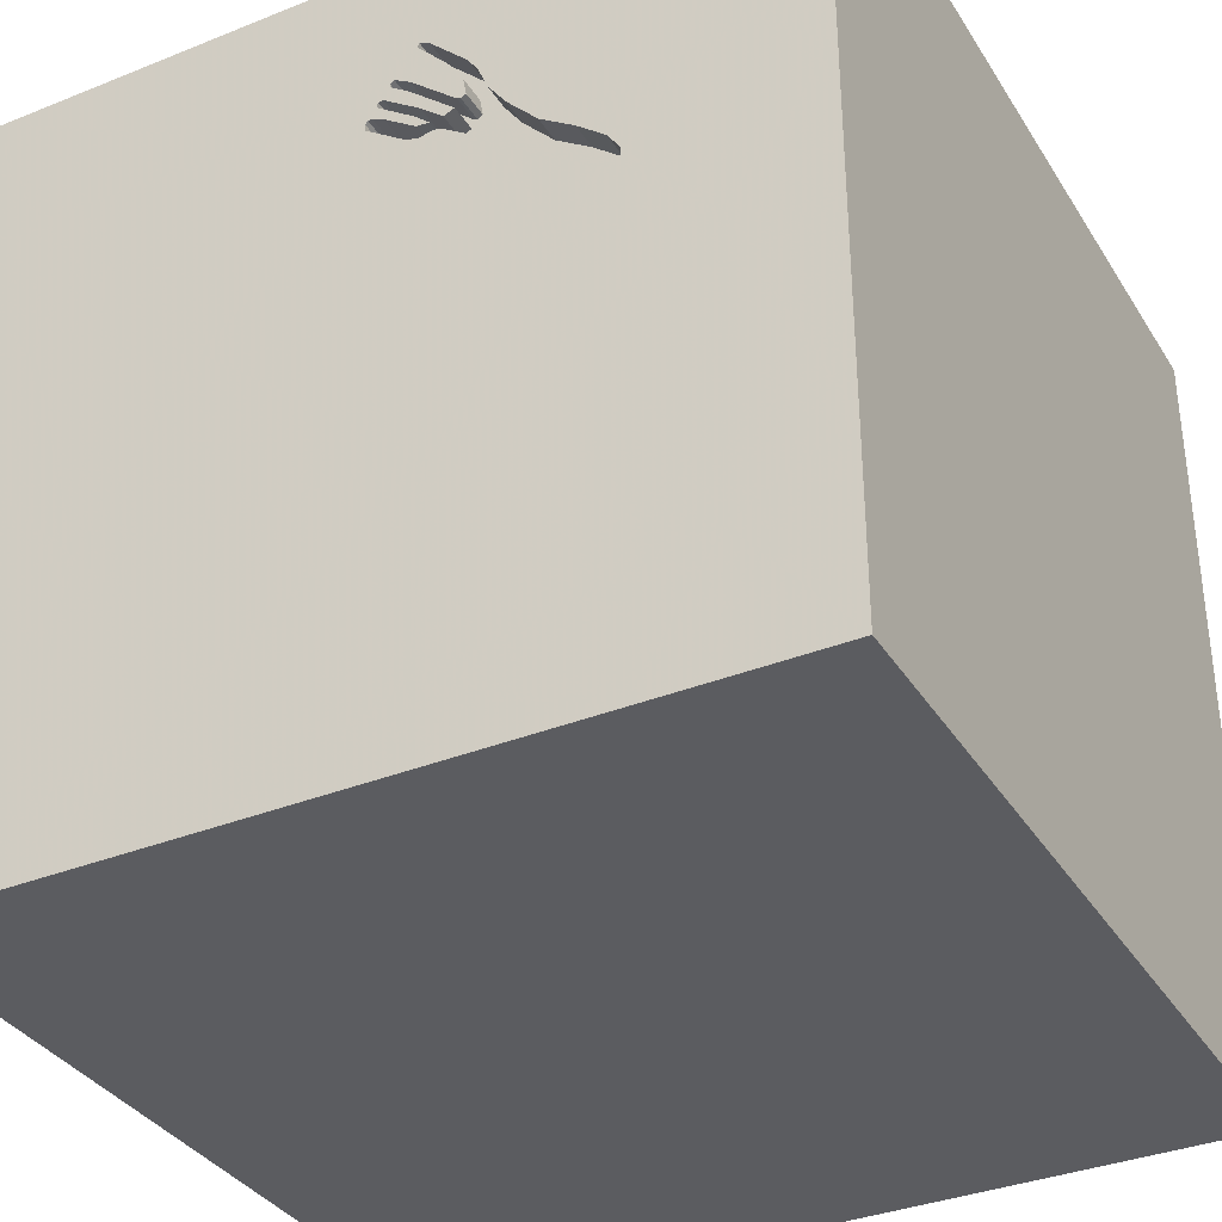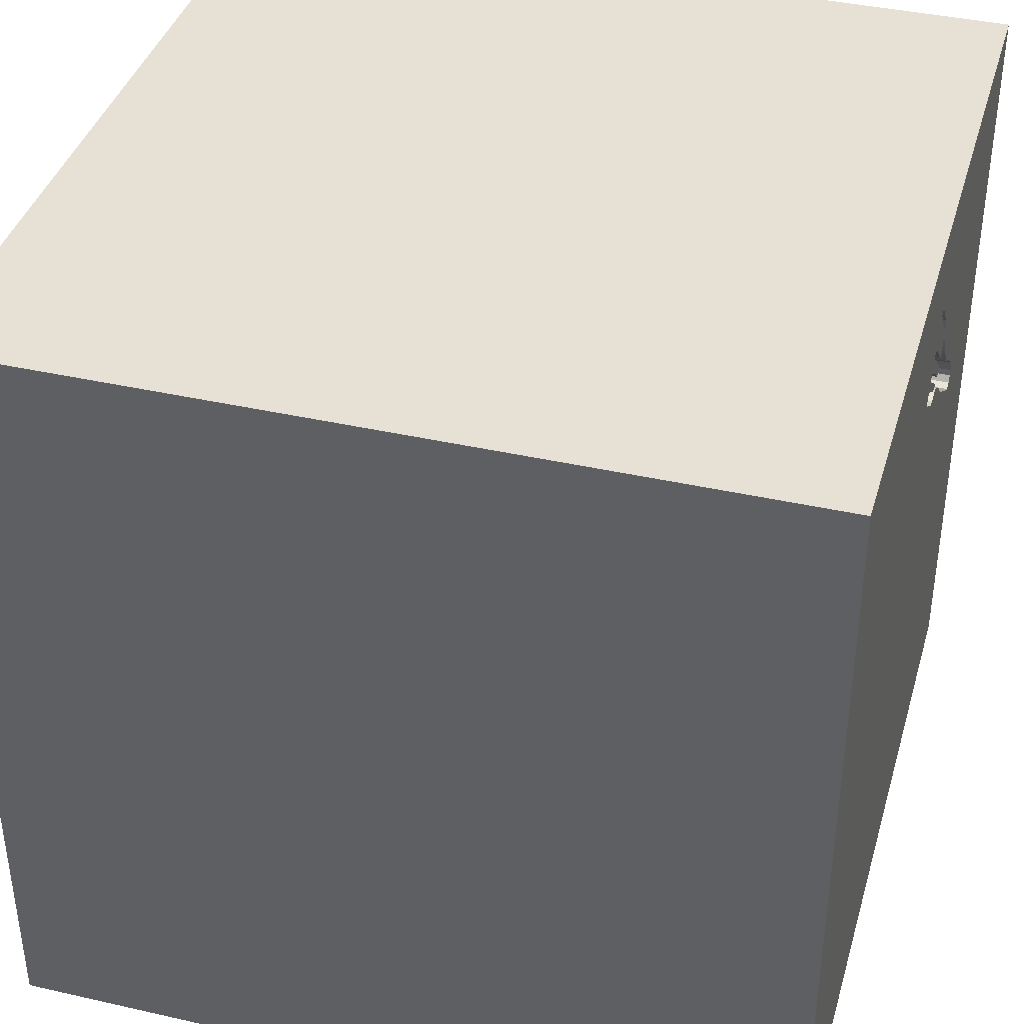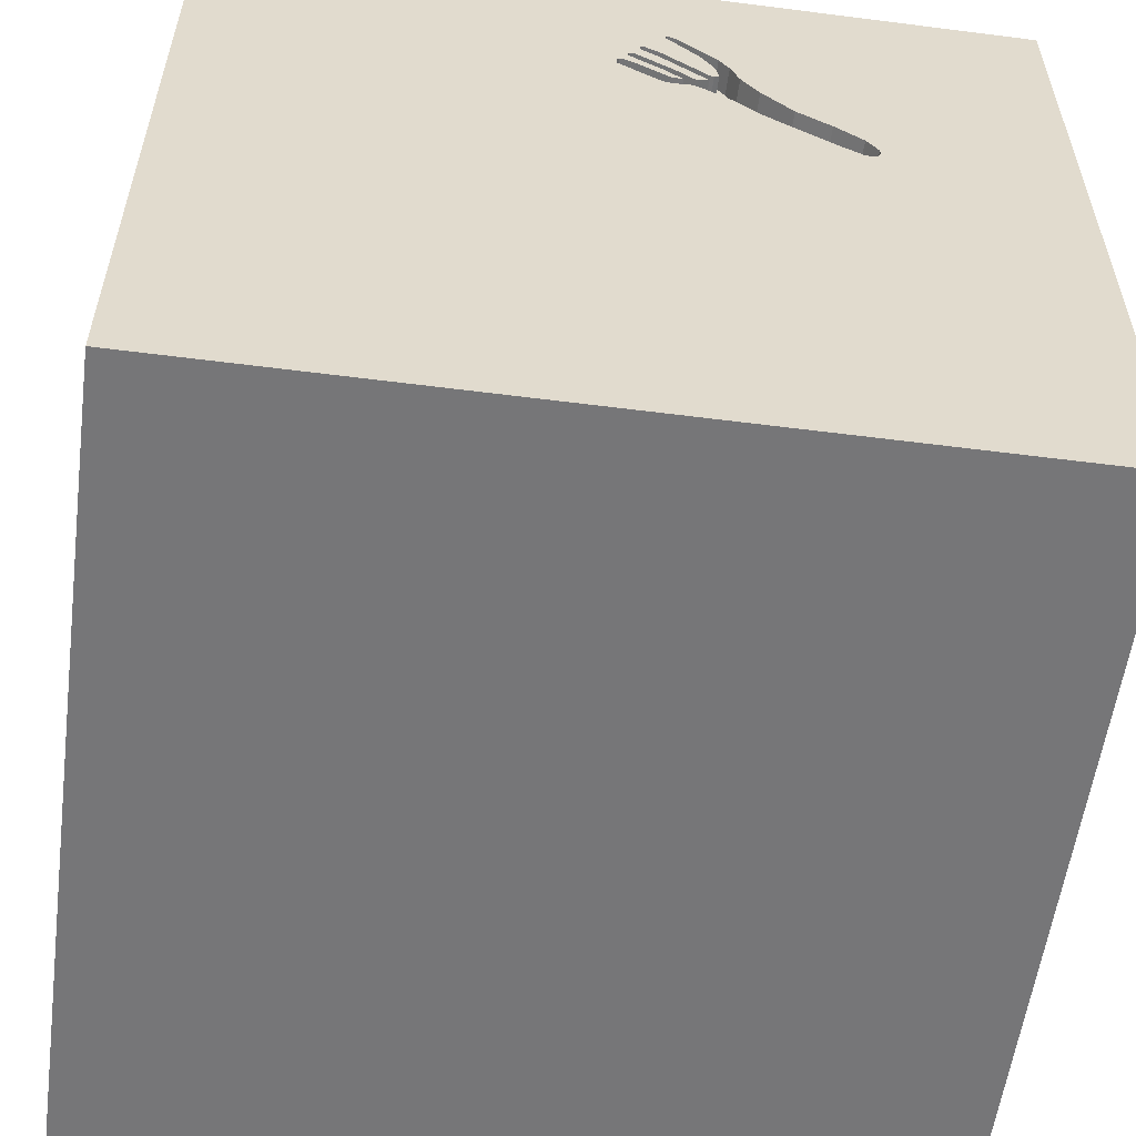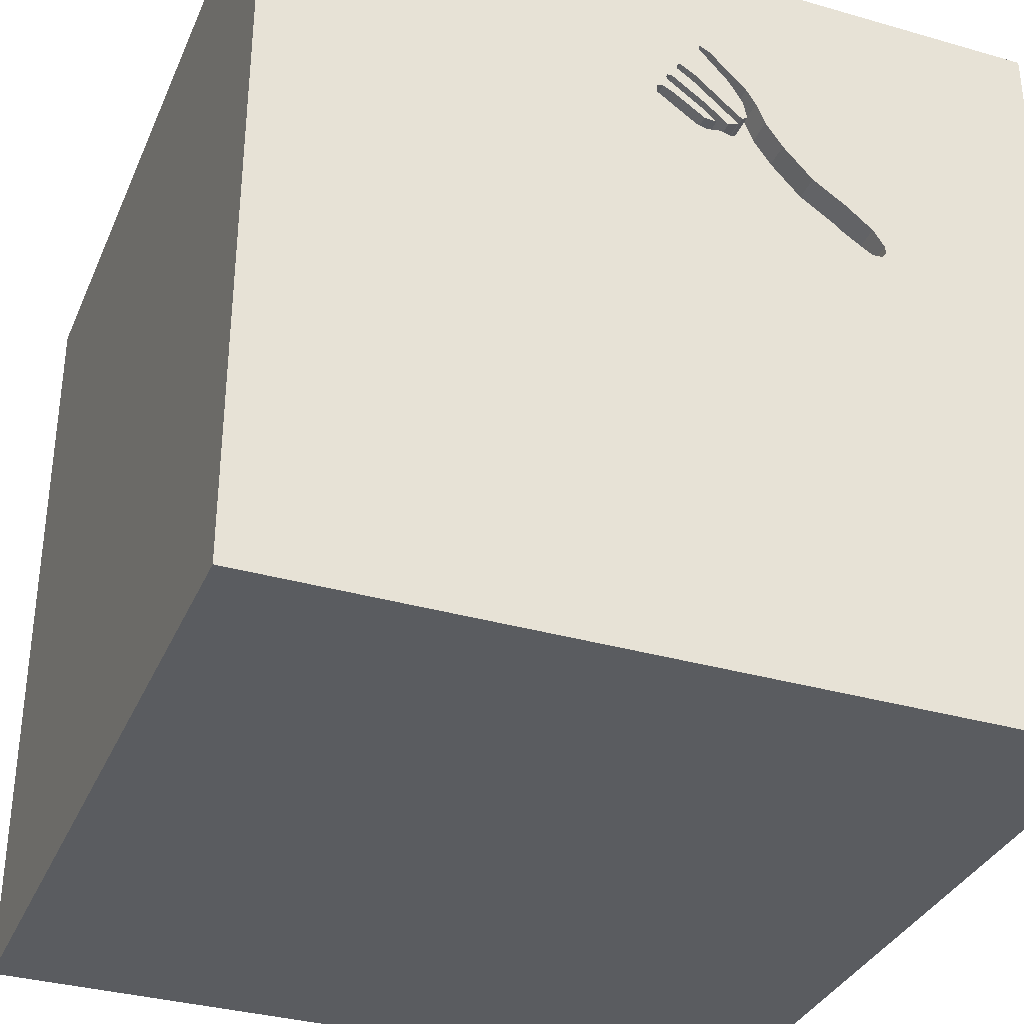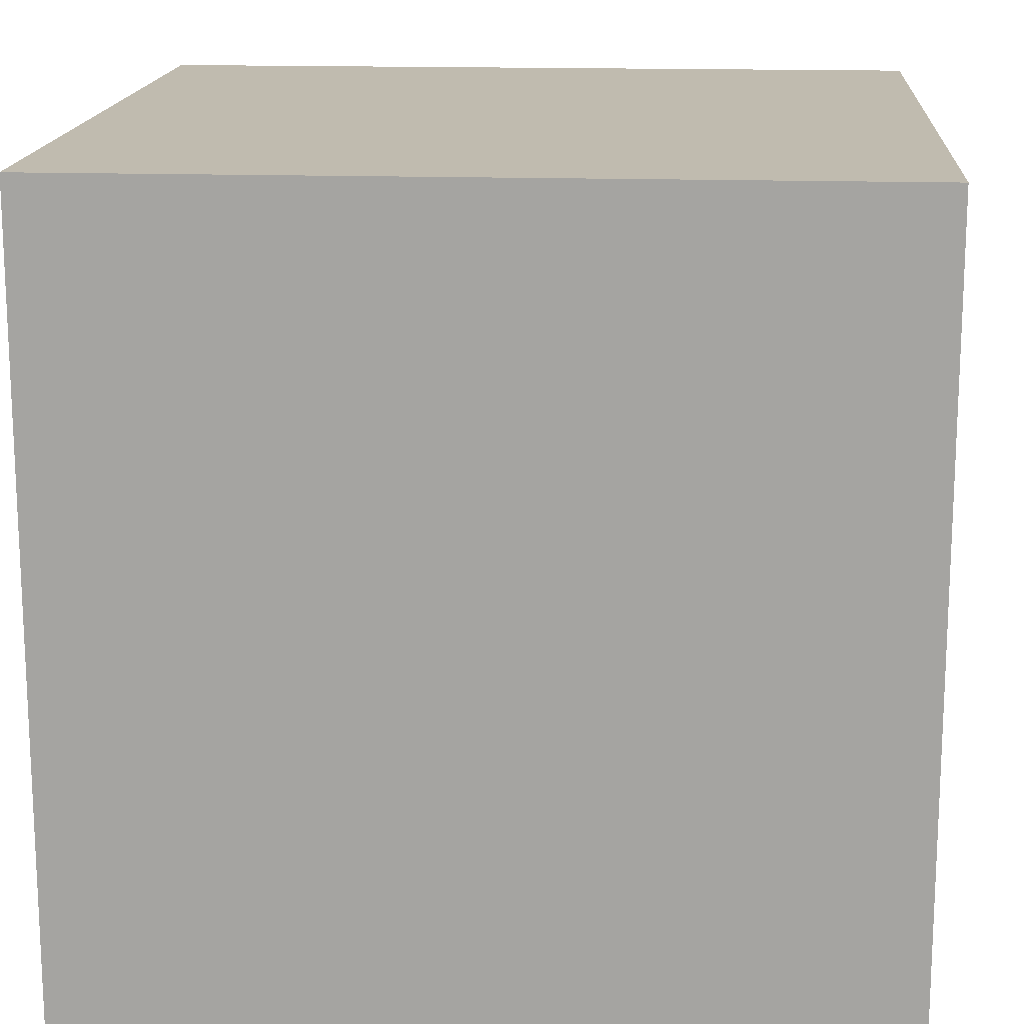
<metadata>
{"format":"obj","ext":"obj","renderer":"f3d","projection":"perspective","resolution":1024,"background":"white","views":[{"elev":-35.2,"azim":-152.0,"up":"+Z"},{"elev":39.3,"azim":105.8,"up":"+Z"},{"elev":-56.9,"azim":172.4,"up":"+Z"},{"elev":-34.2,"azim":158.8,"up":"+Z"},{"elev":15.9,"azim":4.0,"up":"+Z"}]}
</metadata>
<code>
o fork_81
v -0.1473 1.5 0.7665
v -0.1962 1.5 1.033
v -0.3526 1.5 0.6388
v -0.1637 1.5 0.788
v -0.138 1.5 1.097
v -0.8288 1.5 0.3549
v -1.042 -1.042 -1.5
v -1.003 -0.1367 -1.5
v -1.042 -0.625 1.5
v -0.7812 -1.5 -0.1823
v -0.8854 -1.5 0.8333
v -0.599 1.224 1.5
v -0.651 1.5 1.25
v -0.8333 1.5 -1.5
v -0.8333 1.5 1.5
v -0.6835 1.5 0.5276
v -0.228 1.5 1.048
v -0.00349 1.5 0.9158
v -0.815 1.5 0.399
v -0.1564 1.5 0.7158
v -0.1564 1.4 0.7158
v -0.3546 1.5 0.9005
v -0.3546 1.4 0.9005
v -0.04625 1.5 0.9859
v -0.04625 1.4 0.9859
v -0.3152 1.5 0.8226
v -0.3152 1.4 0.8226
v -0.3188 1.5 0.9574
v -0.7751 1.5 0.3282
v -0.7751 1.4 0.3282
v 0.3125 -1.094 1.5
v 0.1432 0.3516 -1.5
v 0.4167 0.1562 1.5
v 0.4883 -0.2279 -1.5
v 0.3906 1.159 -1.5
v 0.1042 1.094 1.5
v 0.5208 -0.6641 1.5
v 0.4557 -1.5 -1.042
v 0.2083 -1.5 0.4167
v 0.0651 -1.5 1.016
v 0.2083 -1.5 -1.5
v 0.6445 -1.5 -0.2214
v 0.4167 -1.5 1.5
v 0.651 -1.5 0.8724
v 0.2083 0.5469 1.5
v 0.4036 1.5 -0.9896
v 0.5729 1.5 0.1823
v 0.3646 1.5 0.9538
v 0.4167 1.5 -1.5
v 0.944 1.5 -0.4329
v 0.4167 1.5 1.5
v -0.03255 -1.133 -1.5
v -0.138 1.4 1.097
v -0.2779 1.5 0.7824
v -0.007534 1.5 0.9047
v -0.0611 1.5 0.9959
v -0.5607 1.5 0.6101
v -0.1823 -1.146 1.5
v -0.05208 -0 1.5
v -0.1823 -0.4688 1.5
v 0 -1.5 -0
v -0.1562 -1.5 -1.25
v -0.1562 -1.5 -0.4167
v -0.2083 -1.5 1.5
v 0 1.5 1.25
v -0.09612 1.5 0.8021
v -0.2344 1.5 -0.5046
v -0.1562 1.5 -1.5
v -0.0942 1.5 0.8805
v -0.2083 1.5 -1.224
v -0.1175 1.5 0.9621
v -0.1152 1.5 0.7257
v -0.1562 1.5 1.5
v -0.1356 1.5 0.8132
v -0.03168 1.5 0.8471
v -0.03168 1.4 0.8471
v -0.3869 1.5 0.8208
v -0.7539 1.5 0.3412
v -0.0611 1.4 0.9959
v -0.1473 1.4 0.7665
v 1.035 0.4427 -1.5
v 1.042 0.4167 1.5
v 1.185 -0.1823 -1.5
v 1.12 1.198 -1.5
v 1.25 -0.3906 1.5
v 1.224 -1.5 -0.625
v 1.042 -1.5 0.4167
v 1.094 -1.5 -0.02604
v 0.9505 -1.5 1.276
v 1.5 -1.5 -1.5
v 1.003 -1.5 -1.224
v 1.5 -1.5 1.5
v 1.25 -1.5 0.8333
v 1.5 1.5 1.5
v 1.172 1.5 0.3646
v 1.263 1.5 0.9896
v 1.5 1.5 -1.5
v 1.029 1.5 -1.276
v 1.087 -1.182 -1.5
v 1.042 -1.224 1.5
v 0.03257 1.5 0.83
v -0.04971 1.5 0.9697
v -0.701 1.5 0.3735
v -0.701 1.4 0.3735
v -0.4422 1.5 0.5526
v -0.143 1.5 1.113
v -0.4505 1.5 0.7292
v -0.1581 1.5 0.835
v 0.02521 1.5 0.8672
v 0.02521 1.4 0.8672
v -0.4427 0.6315 1.5
v -0.625 -0.1562 1.5
v -0.4818 -1.5 0.5078
v -0.3906 -1.5 -0.7292
v -0.625 -1.5 -1.198
v -0.651 1.5 0.1042
v -0.7315 1.5 0.4884
v -0.625 -1.198 1.5
v -1.5 -0.8333 1.198
v -1.5 -1.029 -1.276
v -1.5 0.1693 -1.152
v -1.5 0.1823 0.4818
v -1.5 0.2604 1.198
v -1.5 0.5208 -0.2344
v -1.5 0.2083 -1.5
v -1.5 0.4167 1.5
v -1.5 -0.3516 -1.016
v -1.5 0 0
v -1.5 -0.1562 -0.4427
v -1.5 -0.2083 1.5
v -1.5 1.25 -0.9375
v -1.5 1.042 0.4167
v -1.5 1.198 0
v -1.5 1.5 1.5
v -1.5 1.5 -1.5
v -1.5 1.042 -0.4297
v -1.5 1.198 0.8594
v -1.5 -0.6641 0.4948
v -1.5 -0.625 -0.3906
v -1.5 -1.5 0.2083
v -1.5 -1.5 1.5
v -1.5 -1.5 -1.5
v -1.5 -1.5 -0.4167
v -1.5 0.7292 1.12
v -1.5 1.5 -0.8333
v -1.5 1.5 0.4688
v -1.5 1.5 -0.1562
v -1.5 -1.25 0.3125
v -1.5 -1.198 -0.1823
v -1.5 -1.25 1.042
v -1.5 -1.198 -0.625
v -1.5 -0.3646 1.094
v -1.5 -0.4167 -1.5
v -1.5 0.8724 -1.016
v -0.8288 1.4 0.3549
v -0.04971 1.4 0.9697
v -0.4422 1.4 0.5526
v -0.1134 1.5 0.9256
v -0.3062 1.5 0.8173
v -0.2752 1.5 0.9339
v 0.625 1.224 1.5
v -0.7841 1.5 0.4455
v -0.7841 1.4 0.4455
v -0.1581 1.4 0.835
v -0.007533 1.4 0.9047
v -0.2391 1.5 0.7656
v -0.2391 1.4 0.7656
v -0.1134 1.4 0.9256
v -0.3944 1.5 0.5987
v -0.1356 1.4 0.8132
v -0.01968 1.5 0.8533
v 1.5 -0.5436 -0.9961
v 1.5 -0.9635 -0.1432
v 1.5 -0.8333 1.5
v 1.5 0.6641 0.4688
v 1.5 0.1823 -0.2214
v 1.5 0.625 1.198
v 1.5 0.1562 -1.5
v 1.5 0.2214 -1.12
v 1.5 0.4687 1.5
v 1.5 -0.1562 1.5
v 1.5 1.003 -0.7161
v 1.5 1.185 0.1823
v 1.5 1.25 1.042
v 1.5 -0.4557 0.4167
v 1.5 -0.319 1.133
v 1.5 -1.5 0.1562
v 1.5 -1.5 -0.4688
v 1.5 -1.5 0.8333
v 1.5 0.8333 -1.5
v 1.5 1.5 0.1562
v 1.5 1.5 0.8333
v 1.5 1.5 -0.4167
v 1.5 -1.198 -1.042
v 1.5 -1.165 0.7227
v 1.5 -0.4167 -1.5
v -0.2377 1.5 0.7161
v -0.2377 1.4 0.7161
v -1.198 -1.146 1.5
v -1.276 0.01302 1.5
v -1.263 -1.5 -0.6771
v -1.211 -1.5 0.2604
v -1.237 0.8594 -1.5
v -1.12 0.5859 1.5
v -1.12 1.5 -1.042
v -1.224 1.5 0.7161
v -1.133 1.5 0.01302
v -0.181 1.5 1.094
v -0.181 1.4 1.094
v -0.02415 1.5 0.9303
v -0.02415 1.4 0.9303
v -0.3526 1.4 0.6388
v -0.007912 1.5 0.9269
v -0.007912 1.4 0.9269
v -0.284 1.5 0.8176
v -0.284 1.4 0.8176
v -0.1175 1.4 0.9621
v 0.03003 1.5 0.8619
v -0.00349 1.4 0.9158
v -0.4362 0.9505 -1.5
v -0.4167 -0.2083 -1.5
v -0.4688 -1.5 1.289
v -0.4167 -1.5 -1.5
v -0.1922 1.5 0.7625
v -0.1922 1.4 0.7625
v -0.4505 1.4 0.7292
v 0.01025 1.5 0.8687
v 0.01025 1.4 0.8687
v -0.3188 1.4 0.9574
v 0.8333 -0.2083 1.5
v 1.12 0.8464 1.5
v 0.03257 1.4 0.83
v -0.2971 1.5 0.8119
v -0.2971 1.4 0.8119
v -0.5607 1.4 0.6101
v -0.3869 1.4 0.8208
v -0.8266 1.5 0.3816
v -0.8266 1.4 0.3816
v -0.2038 1.5 0.7242
v -0.2038 1.4 0.7242
v -0.2779 1.4 0.7824
v -0.3027 1.5 0.8895
v -0.3027 1.4 0.8895
v 0.03485 1.5 0.8567
v 0.03485 1.4 0.8567
v -0.1152 1.4 0.7257
v -0.6835 1.4 0.5276
v -0.2509 1.5 0.9735
v -0.2509 1.4 0.9735
v -0.8135 1.5 0.3313
v -0.8135 1.4 0.3313
v -0.143 1.4 1.113
f 141 119 150
f 141 118 199
f 199 9 141
f 130 119 141
f 150 140 141
f 64 118 141
f 9 130 141
f 130 152 119
f 150 148 140
f 11 222 141
f 222 64 141
f 140 202 141
f 119 138 150
f 202 11 141
f 64 58 118
f 9 200 130
f 138 148 150
f 118 9 199
f 130 123 152
f 152 138 119
f 11 113 222
f 148 149 140
f 118 60 9
f 126 123 130
f 149 143 140
f 222 40 64
f 43 58 64
f 58 60 118
f 200 126 130
f 143 202 140
f 40 43 64
f 43 31 58
f 9 112 200
f 138 149 148
f 143 201 202
f 202 113 11
f 60 112 9
f 138 139 149
f 149 151 143
f 113 40 222
f 200 204 126
f 134 123 126
f 123 122 152
f 122 138 152
f 151 142 143
f 202 10 113
f 40 89 43
f 92 31 43
f 31 60 58
f 204 134 126
f 134 144 123
f 142 201 143
f 201 10 202
f 89 92 43
f 92 100 31
f 113 39 40
f 40 44 89
f 112 204 200
f 138 128 139
f 151 120 142
f 31 37 60
f 60 59 112
f 112 111 204
f 144 122 123
f 122 128 138
f 139 151 149
f 10 61 113
f 100 37 31
f 61 39 113
f 39 44 40
f 134 137 144
f 201 114 10
f 59 111 112
f 128 129 139
f 139 120 151
f 10 63 61
f 37 59 60
f 144 132 122
f 139 127 120
f 142 114 201
f 114 63 10
f 37 33 59
f 59 45 111
f 111 12 204
f 137 132 144
f 142 115 114
f 39 87 44
f 44 93 89
f 12 134 204
f 122 124 128
f 129 127 139
f 92 174 100
f 100 85 37
f 13 206 134
f 132 124 122
f 61 42 39
f 89 189 92
f 195 174 92
f 85 230 37
f 230 33 37
f 33 45 59
f 12 15 134
f 13 134 15
f 128 124 129
f 42 87 39
f 87 93 44
f 93 189 89
f 195 92 189
f 16 206 13
f 63 42 61
f 174 85 100
f 134 146 137
f 132 133 124
f 45 36 111
f 206 146 134
f 146 132 137
f 127 142 120
f 115 62 114
f 42 88 87
f 185 186 195
f 36 12 111
f 129 121 127
f 127 153 142
f 8 7 142
f 114 42 63
f 87 189 93
f 186 174 195
f 230 82 33
f 22 16 13
f 133 136 124
f 124 121 129
f 8 142 153
f 221 7 8
f 52 142 7
f 142 223 115
f 114 38 42
f 82 45 33
f 107 16 22
f 16 107 57
f 206 16 117
f 162 19 206
f 206 117 162
f 221 52 7
f 52 223 142
f 223 62 115
f 174 181 85
f 12 73 15
f 28 22 13
f 107 22 77
f 207 206 19
f 29 78 116
f 207 19 237
f 29 116 207
f 250 29 207
f 207 237 6
f 207 6 250
f 146 133 132
f 121 153 127
f 87 187 189
f 186 181 174
f 85 82 230
f 36 73 12
f 13 15 73
f 207 146 206
f 146 147 133
f 136 154 124
f 121 125 153
f 62 38 114
f 88 187 87
f 195 189 187
f 82 231 45
f 45 161 36
f 65 13 73
f 28 13 17
f 116 78 103
f 207 147 146
f 154 121 124
f 8 153 125
f 34 52 221
f 223 41 62
f 173 195 187
f 173 185 195
f 231 161 45
f 71 2 5
f 208 17 13
f 106 208 13
f 65 71 5
f 106 13 65
f 5 106 65
f 103 105 116
f 32 34 221
f 52 41 223
f 42 86 88
f 160 248 2
f 160 2 71
f 48 158 102
f 56 71 65
f 56 65 48
f 48 102 24
f 48 24 56
f 147 136 133
f 38 86 42
f 181 82 85
f 160 71 215
f 48 101 244
f 48 244 218
f 227 171 55
f 48 218 109
f 109 227 55
f 210 158 48
f 109 55 18
f 109 18 213
f 213 210 48
f 109 213 48
f 105 169 116
f 136 131 154
f 220 221 8
f 41 38 62
f 86 187 88
f 175 186 185
f 177 181 186
f 181 180 82
f 36 51 73
f 48 65 73
f 242 160 215
f 215 233 159
f 159 26 242
f 242 215 159
f 55 171 75
f 75 66 74
f 74 55 75
f 158 210 69
f 72 116 169
f 67 207 116
f 32 221 220
f 86 188 187
f 172 185 173
f 176 175 185
f 175 177 186
f 177 180 181
f 161 51 36
f 48 73 51
f 72 101 48
f 66 1 4
f 4 74 66
f 158 69 108
f 54 158 108
f 72 169 20
f 67 116 72
f 147 145 136
f 203 8 125
f 91 86 38
f 173 187 188
f 176 185 172
f 1 224 4
f 54 108 166
f 3 20 169
f 207 145 147
f 154 125 121
f 194 173 188
f 180 231 82
f 47 72 48
f 20 3 197
f 197 239 20
f 205 145 207
f 154 135 125
f 182 175 176
f 231 94 161
f 161 94 51
f 47 67 72
f 67 205 207
f 145 131 136
f 203 125 135
f 220 8 203
f 81 34 32
f 99 52 34
f 99 41 52
f 41 90 38
f 179 176 172
f 48 51 94
f 50 67 47
f 46 67 50
f 35 32 220
f 35 81 32
f 99 90 41
f 90 91 38
f 172 173 194
f 180 94 231
f 95 47 48
f 46 70 67
f 131 135 154
f 86 90 188
f 182 183 175
f 177 94 180
f 50 47 95
f 84 81 35
f 81 83 34
f 91 90 86
f 194 188 90
f 182 176 179
f 184 177 175
f 184 94 177
f 96 48 94
f 70 205 67
f 145 135 131
f 83 99 34
f 183 184 175
f 98 46 50
f 205 135 145
f 95 48 96
f 97 46 98
f 49 70 46
f 14 205 70
f 14 203 135
f 14 220 203
f 68 35 220
f 97 84 35
f 193 183 182
f 192 184 183
f 192 95 96
f 191 50 95
f 97 49 46
f 49 68 70
f 68 14 70
f 14 135 205
f 68 220 14
f 49 35 68
f 97 35 49
f 190 81 84
f 178 83 81
f 196 99 83
f 196 172 194
f 178 179 172
f 190 182 179
f 97 193 182
f 193 191 183
f 191 192 183
f 192 94 184
f 192 96 94
f 191 95 192
f 193 50 191
f 97 50 193
f 97 190 84
f 190 178 81
f 178 196 83
f 196 90 99
f 196 194 90
f 178 172 196
f 190 179 178
f 97 182 190
f 97 98 50
f 245 228 110
f 228 245 232
f 218 244 245
f 245 110 218
f 110 228 109
f 76 228 232
f 232 245 101
f 109 218 110
f 244 101 245
f 227 109 228
f 171 227 228
f 228 76 171
f 76 232 246
f 101 72 232
f 76 75 171
f 76 246 80
f 246 232 72
f 66 75 76
f 76 80 66
f 246 21 80
f 72 20 246
f 80 1 66
f 21 246 20
f 21 225 80
f 80 225 1
f 240 225 21
f 224 1 225
f 20 239 240
f 240 21 20
f 167 225 240
f 4 224 225
f 225 170 4
f 239 197 240
f 164 225 167
f 240 198 167
f 170 74 4
f 225 164 170
f 198 240 197
f 164 167 166
f 166 108 164
f 167 198 241
f 170 165 74
f 211 170 164
f 198 197 3
f 164 108 69
f 167 241 166
f 212 241 198
f 55 74 165
f 170 211 165
f 211 164 69
f 69 210 211
f 212 198 3
f 54 166 241
f 236 241 212
f 165 219 55
f 211 219 165
f 212 3 169
f 241 168 54
f 236 27 241
f 236 212 226
f 18 55 219
f 211 214 219
f 210 213 214
f 214 211 210
f 169 105 157
f 157 212 169
f 158 54 168
f 216 168 241
f 236 23 27
f 27 234 241
f 236 226 77
f 212 157 226
f 219 214 18
f 213 18 214
f 105 103 157
f 168 156 158
f 217 168 216
f 241 234 216
f 23 236 22
f 243 27 23
f 159 233 234
f 234 27 159
f 107 77 226
f 77 22 236
f 157 235 226
f 104 157 103
f 102 158 156
f 217 156 168
f 217 216 215
f 215 71 217
f 216 234 215
f 22 28 23
f 27 243 242
f 242 26 27
f 243 23 229
f 26 159 27
f 233 215 234
f 226 235 57
f 57 107 226
f 235 157 247
f 157 104 247
f 104 103 78
f 156 25 102
f 79 156 217
f 229 23 28
f 249 243 229
f 235 247 16
f 16 57 235
f 104 163 247
f 30 104 78
f 78 29 30
f 24 102 25
f 156 79 25
f 71 56 79
f 79 217 71
f 28 17 229
f 243 249 160
f 160 242 243
f 249 229 209
f 104 30 163
f 247 163 117
f 247 117 16
f 56 24 25
f 25 79 56
f 209 229 17
f 17 208 209
f 249 248 160
f 249 209 53
f 30 238 163
f 162 117 163
f 29 250 251
f 251 30 29
f 208 106 209
f 249 53 2
f 2 248 249
f 53 209 252
f 238 30 155
f 19 162 163
f 163 238 19
f 30 251 155
f 250 6 251
f 252 209 106
f 5 2 53
f 53 252 5
f 6 237 238
f 238 155 6
f 238 237 19
f 155 251 6
f 106 5 252

</code>
